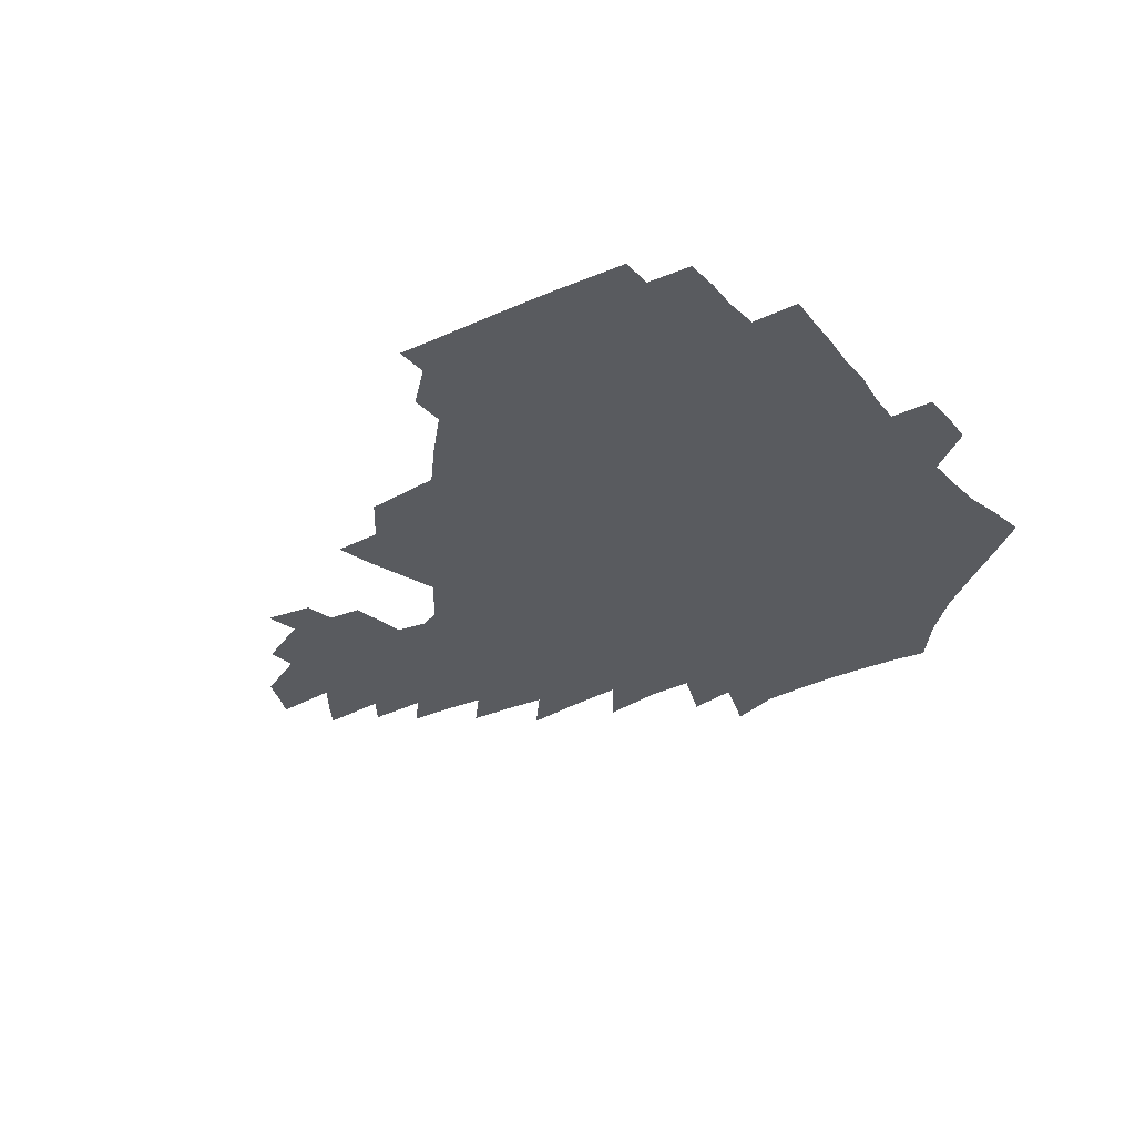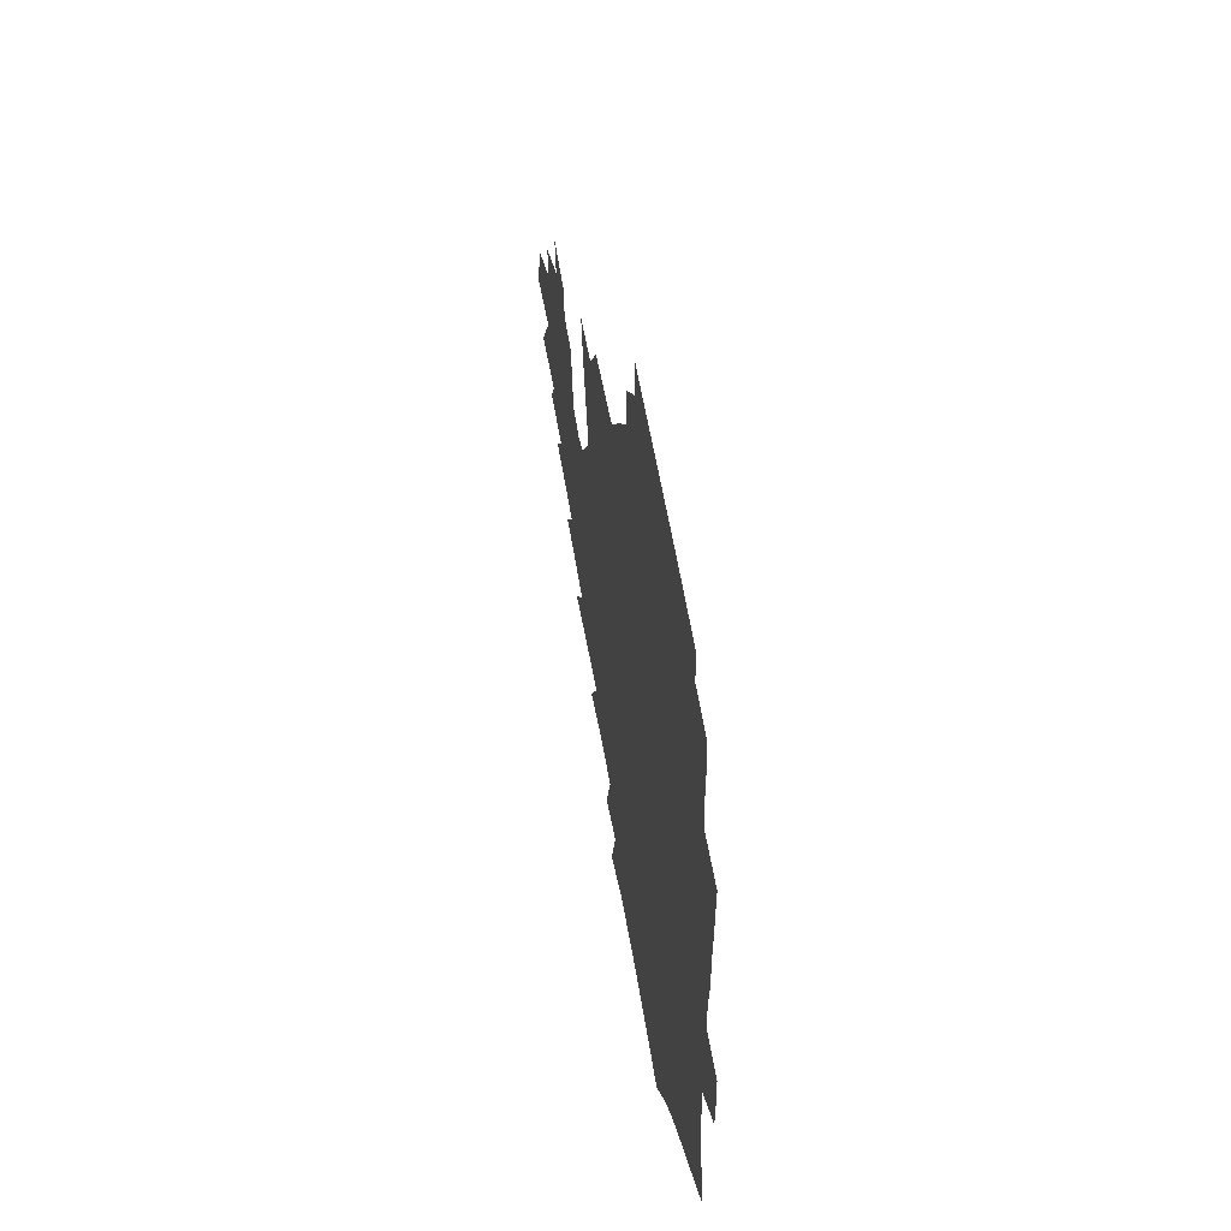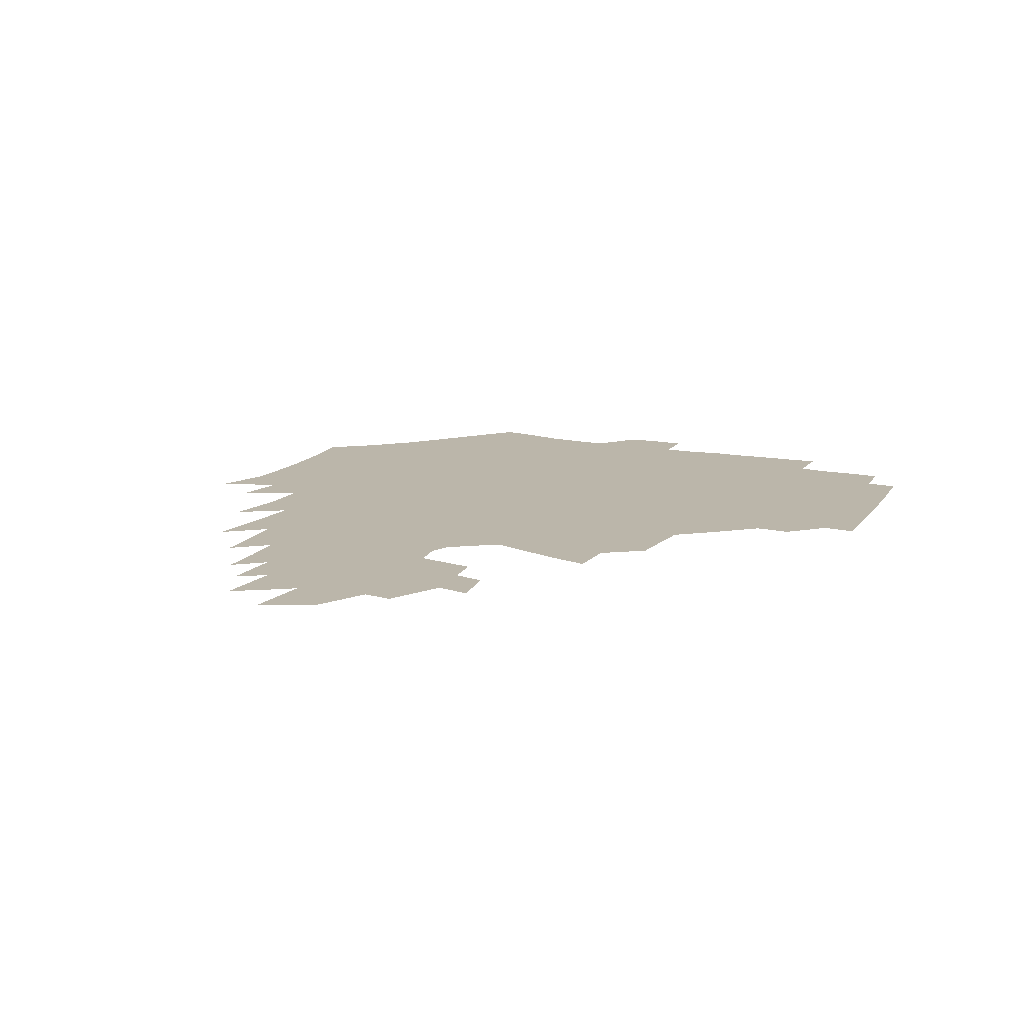
<metadata>
{"format":"obj","ext":"obj","renderer":"f3d","projection":"perspective","resolution":1024,"background":"white","views":[{"elev":-32.7,"azim":-144.8,"up":"+Z"},{"elev":51.9,"azim":-99.1,"up":"+Y"},{"elev":13.9,"azim":115.5,"up":"+Z"}]}
</metadata>
<code>
v 188.2 254 0
v 187.5 268.6 0
v 187.8 282.9 0
v 200.2 176.2 0
v 202.6 192 0
v 206.3 208.6 0
v 207.4 224.3 0
v 207.9 239.7 0
v 206.9 254.5 0
v 206.9 269.1 0
v 206.6 283.5 0
v 206.1 298.3 0
v 203.9 313.3 0
v 203.9 328 0
v 202.6 342.6 0
v 202.1 356.8 0
v 201.3 370.5 0
v 217.7 162.9 0
v 219.1 178.4 0
v 222.3 194.8 0
v 224.3 210.4 0
v 227.5 226.3 0
v 228.4 240.9 0
v 226 255.4 0
v 225.7 270 0
v 225.1 284.6 0
v 224.6 299.3 0
v 224 314 0
v 222.8 328.7 0
v 222.9 343.2 0
v 223.2 357.3 0
v 222.3 371.1 0
v 223.4 385.3 0
v 222.9 399.5 0
v 223.7 413.5 0
v 236.1 149.1 0
v 235.7 164.4 0
v 238.1 180.6 0
v 239.5 196.1 0
v 241.1 211.6 0
v 242.5 226.7 0
v 244.9 241.8 0
v 242.8 256.1 0
v 241.5 270.7 0
v 240.9 285.4 0
v 242 300 0
v 240.5 314.8 0
v 240 329.6 0
v 240.8 344.2 0
v 241 358.6 0
v 240.6 372.9 0
v 241.3 387.2 0
v 241.8 401.3 0
v 243 415.3 0
v 243.4 429.1 0
v 254.6 134.8 0
v 255.5 151.6 0
v 255.9 167.3 0
v 256.2 182.6 0
v 257.2 198 0
v 257.7 212.8 0
v 258.2 227.6 0
v 259.1 242.3 0
v 258.3 256.7 0
v 257.3 271.3 0
v 256.8 286 0
v 256.1 300.8 0
v 256 315.6 0
v 256.8 330.4 0
v 256.9 345.1 0
v 257.3 359.6 0
v 257.1 374.1 0
v 257.4 388.5 0
v 258.4 402.8 0
v 259.3 416.9 0
v 260.3 430.6 0
v 271.3 118.9 0
v 273.6 138.5 0
v 273.6 154.3 0
v 273.1 169.4 0
v 273.6 184.7 0
v 273.2 199.2 0
v 273.7 214 0
v 273.7 228.4 0
v 273.6 242.7 0
v 272.6 257.2 0
v 271.7 271.8 0
v 271.1 286.5 0
v 271.1 301.3 0
v 271.1 316.2 0
v 271.7 331 0
v 271.7 345.8 0
v 271.5 360.4 0
v 272.6 375.1 0
v 272.7 389.6 0
v 274.3 404.1 0
v 274.5 418.1 0
v 276.1 432.1 0
v 286.6 99.95 0
v 288.9 122.7 0
v 289.5 140.4 0
v 289 155.9 0
v 289.4 171.5 0
v 289 186.1 0
v 288.8 200.6 0
v 288.7 214.9 0
v 288.9 229.1 0
v 287.9 243.2 0
v 287.1 257.5 0
v 286 272.2 0
v 286.1 286.9 0
v 285.7 301.7 0
v 285.8 316.6 0
v 286.2 331.5 0
v 286.5 346.3 0
v 287.1 361.2 0
v 287.3 375.9 0
v 288.3 390.7 0
v 288.7 405 0
v 289.7 419.2 0
v 290.3 433 0
v 303.8 102.3 0
v 304.8 125.1 0
v 304.5 142 0
v 303.9 157.3 0
v 303.8 172.7 0
v 303.5 187.4 0
v 302.8 201.3 0
v 303.4 215.8 0
v 303.6 229.7 0
v 302.4 243.5 0
v 301.3 257.8 0
v 300.5 272.4 0
v 300.5 287.1 0
v 300.2 302 0
v 300.6 316.9 0
v 300.7 331.8 0
v 301.2 346.8 0
v 301.7 361.6 0
v 302 376.4 0
v 302.8 391.2 0
v 303 405.6 0
v 304.1 420 0
v 304.7 433.8 0
v 320.8 103.7 0
v 319.9 125.6 0
v 319 142.6 0
v 318.3 158.6 0
v 317.8 174 0
v 317.4 188.4 0
v 317.1 202.6 0
v 317.1 216.5 0
v 317.3 230.2 0
v 316.6 243.6 0
v 315.7 257.7 0
v 314.8 272.5 0
v 314.5 287.4 0
v 314.5 302.3 0
v 314.9 317.1 0
v 315.3 332 0
v 315.7 346.9 0
v 316.3 361.8 0
v 316.7 376.7 0
v 317.4 391.8 0
v 318 406.3 0
v 318.5 420.5 0
v 319.1 434.6 0
v 337.7 104.5 0
v 335.2 125.6 0
v 333.6 142.6 0
v 332.3 159.1 0
v 331.4 174.9 0
v 330.8 189 0
v 330.4 203.2 0
v 330.2 216.9 0
v 330.2 230.6 0
v 329.8 243.8 0
v 329.4 257.5 0
v 328.8 272.4 0
v 328.5 287.8 0
v 328.7 302.3 0
v 329.3 317 0
v 329.9 331.9 0
v 330.5 346.9 0
v 331.1 361.9 0
v 331.7 376.9 0
v 332.2 392 0
v 332.8 406.6 0
v 333.3 421.1 0
v 333.7 435.2 0
v 354.9 104.3 0
v 350.9 125.4 0
v 348.3 143.2 0
v 346.6 159.1 0
v 345 175.1 0
v 344.1 189.6 0
v 343.5 203.6 0
v 343.1 217.5 0
v 342.9 230.8 0
v 342.8 244 0
v 342.6 257.6 0
v 342.5 272.1 0
v 342.4 287.4 0
v 342.9 301.9 0
v 343.7 316.6 0
v 344.7 331.4 0
v 345.4 346.6 0
v 346.2 361.6 0
v 347.1 376.8 0
v 347.7 391.9 0
v 347.8 407.1 0
v 348.5 421.7 0
v 348.9 436.2 0
v 372.6 103.4 0
v 367.5 124.7 0
v 363.5 143.4 0
v 360.9 159.6 0
v 358.6 175.7 0
v 357.7 189.6 0
v 356.6 203.9 0
v 355.9 217.8 0
v 355.5 231.3 0
v 355.5 244.2 0
v 355.7 257.4 0
v 356 271.7 0
v 356.5 286.2 0
v 357.3 300.9 0
v 358.3 315.7 0
v 359.5 330.9 0
v 360.6 345.9 0
v 361.8 361.1 0
v 362.9 376.4 0
v 363.6 391.8 0
v 364.1 407.2 0
v 395.3 96.02 0
v 386.5 122 0
v 379.4 143.9 0
v 375.7 160.2 0
v 372.9 175.7 0
v 370.7 190.8 0
v 369.7 204.2 0
v 368.5 218.4 0
v 368 231.5 0
v 367.9 244.3 0
v 368.5 257.3 0
v 369.2 271.1 0
v 370.2 285 0
v 371.5 299.5 0
v 372.9 314.5 0
v 374.4 329.8 0
v 376 345 0
v 377.4 360.2 0
v 379 375.6 0
v 408.3 118.2 0
v 399.2 142 0
v 391.2 160.7 0
v 387.6 175.9 0
v 385.1 190.5 0
v 382.7 204.9 0
v 380.9 218.9 0
v 380.3 231.7 0
v 380.4 244.3 0
v 381.1 257 0
v 382.2 270.3 0
v 383.5 283.8 0
v 385.3 298.3 0
v 387.3 313.2 0
v 389.3 328.4 0
v 391.3 343.6 0
v 393.6 358.8 0
v 419.8 142.2 0
v 410.3 159.8 0
v 405.4 174.6 0
v 401.7 189.3 0
v 397.7 204.2 0
v 395.1 218.1 0
v 394.9 230.9 0
v 394.2 243.9 0
v 394.2 256.7 0
v 395.5 269.6 0
v 397.3 283.1 0
v 399.1 296.9 0
v 401.8 311.7 0
v 404.1 326.6 0
v 406.8 342 0
v 410.5 357.8 0
v 446.9 138.2 0
v 433.4 158.1 0
v 423.9 174 0
v 420.1 187.8 0
v 414.3 202.9 0
v 409.2 217.8 0
v 408.6 230.4 0
v 408.2 243.2 0
v 408.8 255.9 0
v 409.8 268.7 0
v 411 281.8 0
v 413.4 295.3 0
v 417 310 0
v 419.7 324.9 0
v 423.2 340.5 0
v 427.8 356.9 0
v 458 156.6 0
v 448 171.9 0
v 441.1 186 0
v 433.6 201.1 0
v 425.7 216.7 0
v 422.9 229.9 0
v 421.9 242.4 0
v 423.2 254.7 0
v 424.2 267.2 0
v 425.5 280 0
v 429.3 293.1 0
v 433.3 307.7 0
v 437.2 323.3 0
v 441.2 339.3 0
v 485.2 153.7 0
v 470.5 171.3 0
v 460.8 185.6 0
v 454 199.2 0
v 445.1 214.7 0
v 439.7 228.4 0
v 438.2 240.7 0
v 439.1 252.7 0
v 439.7 264.8 0
v 443.2 276.6 0
v 447.9 288.3 0
v 453.2 305 0
v 458.8 322.4 0
v 462.9 339.3 0
v 489.5 173.1 0
v 478.7 187.1 0
v 470.2 200.4 0
v 463.9 213.2 0
v 456.8 227.1 0
v 453.7 239.1 0
v 455.4 249.8 0
v 458 259.9 0
v 462.9 268.5 0
v 509.4 174.3 0
v 496.3 189.2 0
v 486.9 202 0
v 477.7 215.1 0
v 472.1 226.8 0
v 468.3 238 0
v 467.6 248 0
v 468.9 257 0
v 472.2 265 0
v 514.9 191 0
v 505.8 203.1 0
v 498.2 215 0
v 491.3 226.4 0
v 487.4 237.1 0
v 484.6 247.3 0
v 484.2 257 0
v 486 267.4 0
v 487.9 280 0
v 490.3 293.4 0
v 535 191.8 0
v 523.8 204.8 0
v 519.6 215.9 0
v 512.2 227.2 0
v 508.2 238.2 0
v 506.1 249.1 0
v 505.1 260.2 0
v 503.6 271.2 0
v 503.8 282.7 0
v 505.5 295.2 0
v 508.3 308.7 0
v 550.6 204.8 0
v 542.4 216.9 0
v 536.6 228.3 0
v 531.5 239.6 0
v 529 250.6 0
v 527.1 261.8 0
v 525.7 273.4 0
v 526.9 285.3 0
v 527 297.5 0
v 530.2 312.2 0
v 572.1 215.5 0
v 564.1 228 0
v 555.2 240.5 0
v 552.7 251.2 0
v 550.8 262.1 0
v 550.6 272.8 0
v 552.2 285.7 0
v 584.3 238.6 0
v 579.2 250.1 0
v 574.7 261.4 0
f 8 9 1
f 1 9 2
f 9 10 2
f 2 10 3
f 10 11 3
f 18 19 4
f 4 19 5
f 19 20 5
f 5 20 6
f 20 21 6
f 6 21 7
f 21 22 7
f 7 22 8
f 22 23 8
f 8 23 9
f 23 24 9
f 9 24 10
f 24 25 10
f 10 25 11
f 25 26 11
f 11 26 12
f 26 27 12
f 12 27 13
f 27 28 13
f 13 28 14
f 28 29 14
f 14 29 15
f 29 30 15
f 15 30 16
f 30 31 16
f 16 31 17
f 31 32 17
f 36 37 18
f 18 37 19
f 37 38 19
f 19 38 20
f 38 39 20
f 20 39 21
f 39 40 21
f 21 40 22
f 40 41 22
f 22 41 23
f 41 42 23
f 23 42 24
f 42 43 24
f 24 43 25
f 43 44 25
f 25 44 26
f 44 45 26
f 26 45 27
f 45 46 27
f 27 46 28
f 46 47 28
f 28 47 29
f 47 48 29
f 29 48 30
f 48 49 30
f 30 49 31
f 49 50 31
f 31 50 32
f 50 51 32
f 32 51 33
f 51 52 33
f 33 52 34
f 52 53 34
f 34 53 35
f 53 54 35
f 56 57 36
f 36 57 37
f 57 58 37
f 37 58 38
f 58 59 38
f 38 59 39
f 59 60 39
f 39 60 40
f 60 61 40
f 40 61 41
f 61 62 41
f 41 62 42
f 62 63 42
f 42 63 43
f 63 64 43
f 43 64 44
f 64 65 44
f 44 65 45
f 65 66 45
f 45 66 46
f 66 67 46
f 46 67 47
f 67 68 47
f 47 68 48
f 68 69 48
f 48 69 49
f 69 70 49
f 49 70 50
f 70 71 50
f 50 71 51
f 71 72 51
f 51 72 52
f 72 73 52
f 52 73 53
f 73 74 53
f 53 74 54
f 74 75 54
f 54 75 55
f 75 76 55
f 77 78 56
f 56 78 57
f 78 79 57
f 57 79 58
f 79 80 58
f 58 80 59
f 80 81 59
f 59 81 60
f 81 82 60
f 60 82 61
f 82 83 61
f 61 83 62
f 83 84 62
f 62 84 63
f 84 85 63
f 63 85 64
f 85 86 64
f 64 86 65
f 86 87 65
f 65 87 66
f 87 88 66
f 66 88 67
f 88 89 67
f 67 89 68
f 89 90 68
f 68 90 69
f 90 91 69
f 69 91 70
f 91 92 70
f 70 92 71
f 92 93 71
f 71 93 72
f 93 94 72
f 72 94 73
f 94 95 73
f 73 95 74
f 95 96 74
f 74 96 75
f 96 97 75
f 75 97 76
f 97 98 76
f 99 100 77
f 77 100 78
f 100 101 78
f 78 101 79
f 101 102 79
f 79 102 80
f 102 103 80
f 80 103 81
f 103 104 81
f 81 104 82
f 104 105 82
f 82 105 83
f 105 106 83
f 83 106 84
f 106 107 84
f 84 107 85
f 107 108 85
f 85 108 86
f 108 109 86
f 86 109 87
f 109 110 87
f 87 110 88
f 110 111 88
f 88 111 89
f 111 112 89
f 89 112 90
f 112 113 90
f 90 113 91
f 113 114 91
f 91 114 92
f 114 115 92
f 92 115 93
f 115 116 93
f 93 116 94
f 116 117 94
f 94 117 95
f 117 118 95
f 95 118 96
f 118 119 96
f 96 119 97
f 119 120 97
f 97 120 98
f 120 121 98
f 99 122 100
f 122 123 100
f 100 123 101
f 123 124 101
f 101 124 102
f 124 125 102
f 102 125 103
f 125 126 103
f 103 126 104
f 126 127 104
f 104 127 105
f 127 128 105
f 105 128 106
f 128 129 106
f 106 129 107
f 129 130 107
f 107 130 108
f 130 131 108
f 108 131 109
f 131 132 109
f 109 132 110
f 132 133 110
f 110 133 111
f 133 134 111
f 111 134 112
f 134 135 112
f 112 135 113
f 135 136 113
f 113 136 114
f 136 137 114
f 114 137 115
f 137 138 115
f 115 138 116
f 138 139 116
f 116 139 117
f 139 140 117
f 117 140 118
f 140 141 118
f 118 141 119
f 141 142 119
f 119 142 120
f 142 143 120
f 120 143 121
f 143 144 121
f 122 145 123
f 145 146 123
f 123 146 124
f 146 147 124
f 124 147 125
f 147 148 125
f 125 148 126
f 148 149 126
f 126 149 127
f 149 150 127
f 127 150 128
f 150 151 128
f 128 151 129
f 151 152 129
f 129 152 130
f 152 153 130
f 130 153 131
f 153 154 131
f 131 154 132
f 154 155 132
f 132 155 133
f 155 156 133
f 133 156 134
f 156 157 134
f 134 157 135
f 157 158 135
f 135 158 136
f 158 159 136
f 136 159 137
f 159 160 137
f 137 160 138
f 160 161 138
f 138 161 139
f 161 162 139
f 139 162 140
f 162 163 140
f 140 163 141
f 163 164 141
f 141 164 142
f 164 165 142
f 142 165 143
f 165 166 143
f 143 166 144
f 166 167 144
f 145 168 146
f 168 169 146
f 146 169 147
f 169 170 147
f 147 170 148
f 170 171 148
f 148 171 149
f 171 172 149
f 149 172 150
f 172 173 150
f 150 173 151
f 173 174 151
f 151 174 152
f 174 175 152
f 152 175 153
f 175 176 153
f 153 176 154
f 176 177 154
f 154 177 155
f 177 178 155
f 155 178 156
f 178 179 156
f 156 179 157
f 179 180 157
f 157 180 158
f 180 181 158
f 158 181 159
f 181 182 159
f 159 182 160
f 182 183 160
f 160 183 161
f 183 184 161
f 161 184 162
f 184 185 162
f 162 185 163
f 185 186 163
f 163 186 164
f 186 187 164
f 164 187 165
f 187 188 165
f 165 188 166
f 188 189 166
f 166 189 167
f 189 190 167
f 168 191 169
f 191 192 169
f 169 192 170
f 192 193 170
f 170 193 171
f 193 194 171
f 171 194 172
f 194 195 172
f 172 195 173
f 195 196 173
f 173 196 174
f 196 197 174
f 174 197 175
f 197 198 175
f 175 198 176
f 198 199 176
f 176 199 177
f 199 200 177
f 177 200 178
f 200 201 178
f 178 201 179
f 201 202 179
f 179 202 180
f 202 203 180
f 180 203 181
f 203 204 181
f 181 204 182
f 204 205 182
f 182 205 183
f 205 206 183
f 183 206 184
f 206 207 184
f 184 207 185
f 207 208 185
f 185 208 186
f 208 209 186
f 186 209 187
f 209 210 187
f 187 210 188
f 210 211 188
f 188 211 189
f 211 212 189
f 189 212 190
f 212 213 190
f 191 214 192
f 214 215 192
f 192 215 193
f 215 216 193
f 193 216 194
f 216 217 194
f 194 217 195
f 217 218 195
f 195 218 196
f 218 219 196
f 196 219 197
f 219 220 197
f 197 220 198
f 220 221 198
f 198 221 199
f 221 222 199
f 199 222 200
f 222 223 200
f 200 223 201
f 223 224 201
f 201 224 202
f 224 225 202
f 202 225 203
f 225 226 203
f 203 226 204
f 226 227 204
f 204 227 205
f 227 228 205
f 205 228 206
f 228 229 206
f 206 229 207
f 229 230 207
f 207 230 208
f 230 231 208
f 208 231 209
f 231 232 209
f 209 232 210
f 232 233 210
f 210 233 211
f 233 234 211
f 211 234 212
f 214 235 215
f 235 236 215
f 215 236 216
f 236 237 216
f 216 237 217
f 237 238 217
f 217 238 218
f 238 239 218
f 218 239 219
f 239 240 219
f 219 240 220
f 240 241 220
f 220 241 221
f 241 242 221
f 221 242 222
f 242 243 222
f 222 243 223
f 243 244 223
f 223 244 224
f 244 245 224
f 224 245 225
f 245 246 225
f 225 246 226
f 246 247 226
f 226 247 227
f 247 248 227
f 227 248 228
f 248 249 228
f 228 249 229
f 249 250 229
f 229 250 230
f 250 251 230
f 230 251 231
f 251 252 231
f 231 252 232
f 252 253 232
f 232 253 233
f 236 254 237
f 254 255 237
f 237 255 238
f 255 256 238
f 238 256 239
f 256 257 239
f 239 257 240
f 257 258 240
f 240 258 241
f 258 259 241
f 241 259 242
f 259 260 242
f 242 260 243
f 260 261 243
f 243 261 244
f 261 262 244
f 244 262 245
f 262 263 245
f 245 263 246
f 263 264 246
f 246 264 247
f 264 265 247
f 247 265 248
f 265 266 248
f 248 266 249
f 266 267 249
f 249 267 250
f 267 268 250
f 250 268 251
f 268 269 251
f 251 269 252
f 269 270 252
f 252 270 253
f 255 271 256
f 271 272 256
f 256 272 257
f 272 273 257
f 257 273 258
f 273 274 258
f 258 274 259
f 274 275 259
f 259 275 260
f 275 276 260
f 260 276 261
f 276 277 261
f 261 277 262
f 277 278 262
f 262 278 263
f 278 279 263
f 263 279 264
f 279 280 264
f 264 280 265
f 280 281 265
f 265 281 266
f 281 282 266
f 266 282 267
f 282 283 267
f 267 283 268
f 283 284 268
f 268 284 269
f 284 285 269
f 269 285 270
f 285 286 270
f 271 287 272
f 287 288 272
f 272 288 273
f 288 289 273
f 273 289 274
f 289 290 274
f 274 290 275
f 290 291 275
f 275 291 276
f 291 292 276
f 276 292 277
f 292 293 277
f 277 293 278
f 293 294 278
f 278 294 279
f 294 295 279
f 279 295 280
f 295 296 280
f 280 296 281
f 296 297 281
f 281 297 282
f 297 298 282
f 282 298 283
f 298 299 283
f 283 299 284
f 299 300 284
f 284 300 285
f 300 301 285
f 285 301 286
f 301 302 286
f 288 303 289
f 303 304 289
f 289 304 290
f 304 305 290
f 290 305 291
f 305 306 291
f 291 306 292
f 306 307 292
f 292 307 293
f 307 308 293
f 293 308 294
f 308 309 294
f 294 309 295
f 309 310 295
f 295 310 296
f 310 311 296
f 296 311 297
f 311 312 297
f 297 312 298
f 312 313 298
f 298 313 299
f 313 314 299
f 299 314 300
f 314 315 300
f 300 315 301
f 315 316 301
f 301 316 302
f 303 317 304
f 317 318 304
f 304 318 305
f 318 319 305
f 305 319 306
f 319 320 306
f 306 320 307
f 320 321 307
f 307 321 308
f 321 322 308
f 308 322 309
f 322 323 309
f 309 323 310
f 323 324 310
f 310 324 311
f 324 325 311
f 311 325 312
f 325 326 312
f 312 326 313
f 326 327 313
f 313 327 314
f 327 328 314
f 314 328 315
f 328 329 315
f 315 329 316
f 329 330 316
f 318 331 319
f 331 332 319
f 319 332 320
f 332 333 320
f 320 333 321
f 333 334 321
f 321 334 322
f 334 335 322
f 322 335 323
f 335 336 323
f 323 336 324
f 336 337 324
f 324 337 325
f 337 338 325
f 325 338 326
f 338 339 326
f 326 339 327
f 331 340 332
f 340 341 332
f 332 341 333
f 341 342 333
f 333 342 334
f 342 343 334
f 334 343 335
f 343 344 335
f 335 344 336
f 344 345 336
f 336 345 337
f 345 346 337
f 337 346 338
f 346 347 338
f 338 347 339
f 347 348 339
f 341 349 342
f 349 350 342
f 342 350 343
f 350 351 343
f 343 351 344
f 351 352 344
f 344 352 345
f 352 353 345
f 345 353 346
f 353 354 346
f 346 354 347
f 354 355 347
f 347 355 348
f 355 356 348
f 349 359 350
f 359 360 350
f 350 360 351
f 360 361 351
f 351 361 352
f 361 362 352
f 352 362 353
f 362 363 353
f 353 363 354
f 363 364 354
f 354 364 355
f 364 365 355
f 355 365 356
f 365 366 356
f 356 366 357
f 366 367 357
f 357 367 358
f 367 368 358
f 360 370 361
f 370 371 361
f 361 371 362
f 371 372 362
f 362 372 363
f 372 373 363
f 363 373 364
f 373 374 364
f 364 374 365
f 374 375 365
f 365 375 366
f 375 376 366
f 366 376 367
f 376 377 367
f 367 377 368
f 377 378 368
f 368 378 369
f 378 379 369
f 371 380 372
f 380 381 372
f 372 381 373
f 381 382 373
f 373 382 374
f 382 383 374
f 374 383 375
f 383 384 375
f 375 384 376
f 384 385 376
f 376 385 377
f 385 386 377
f 377 386 378
f 382 387 383
f 387 388 383
f 383 388 384
f 388 389 384
f 384 389 385

</code>
